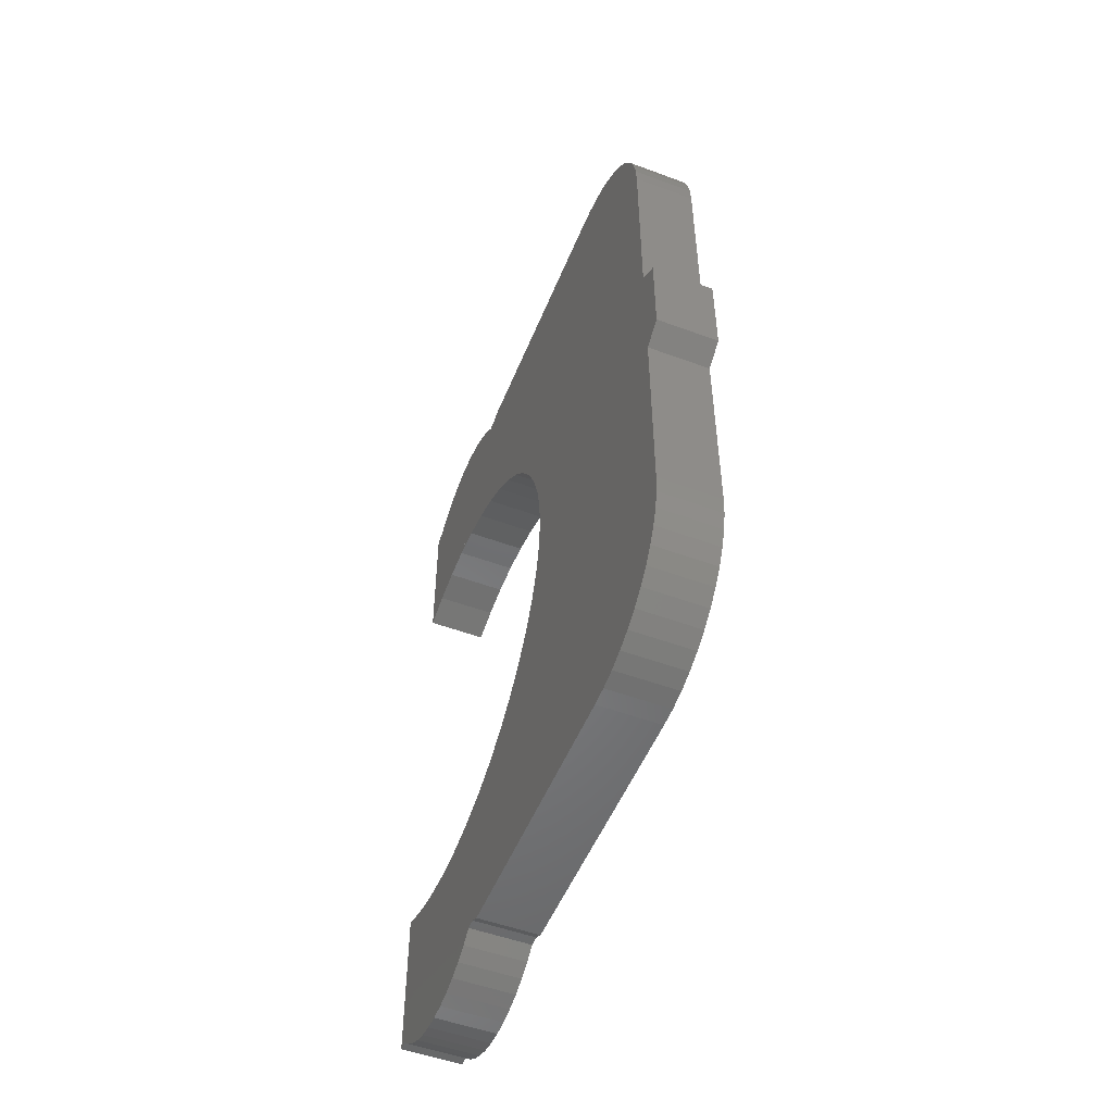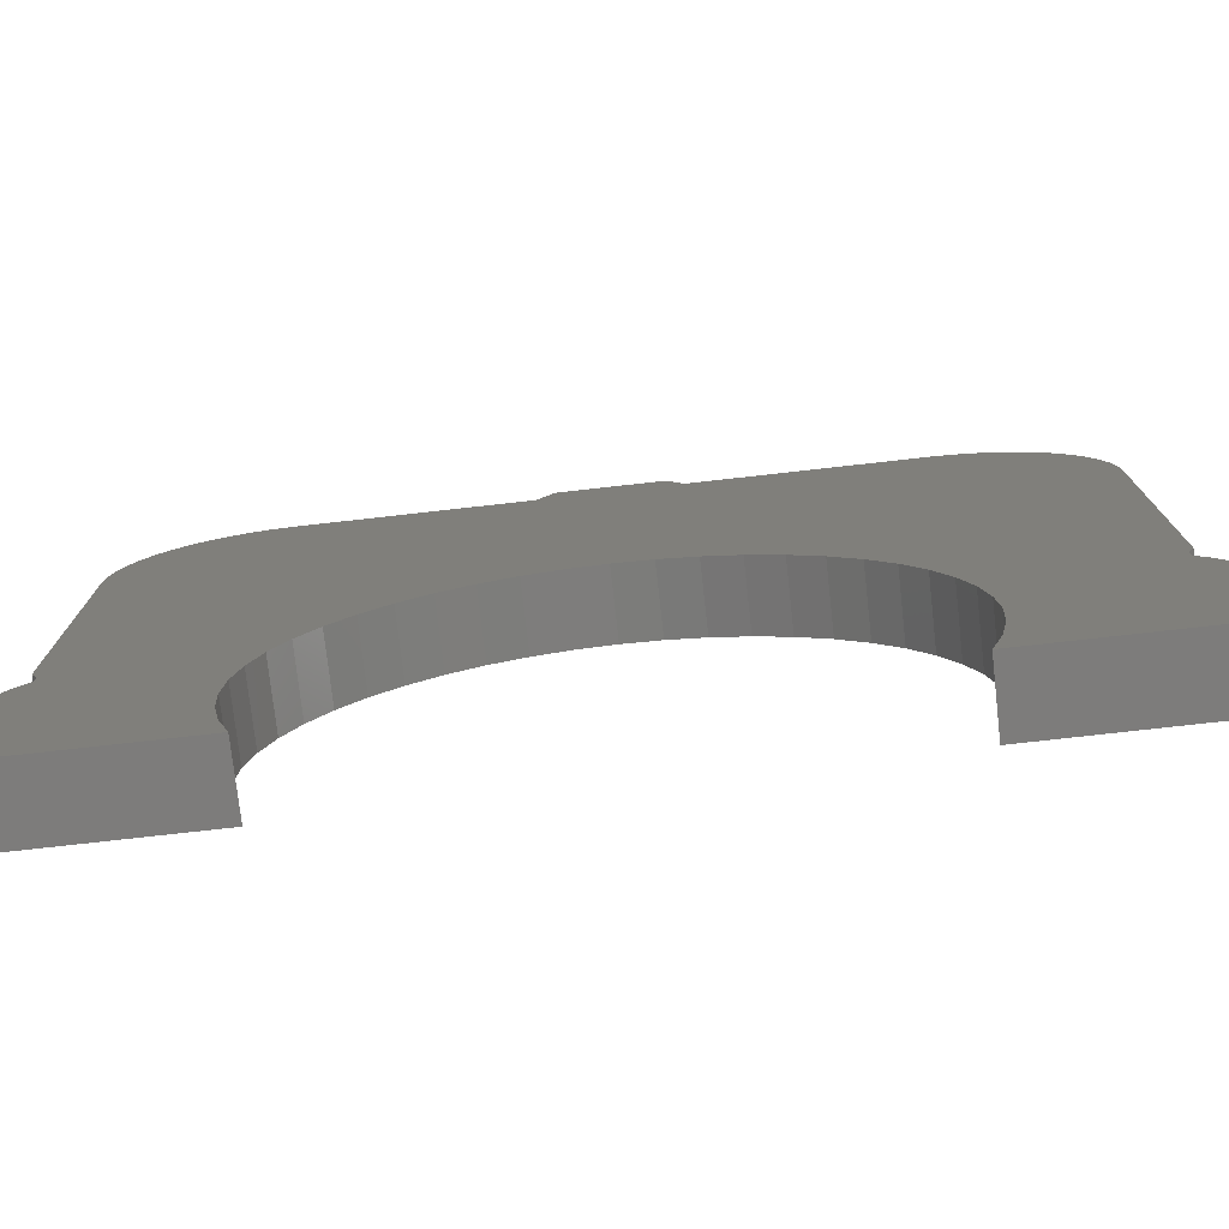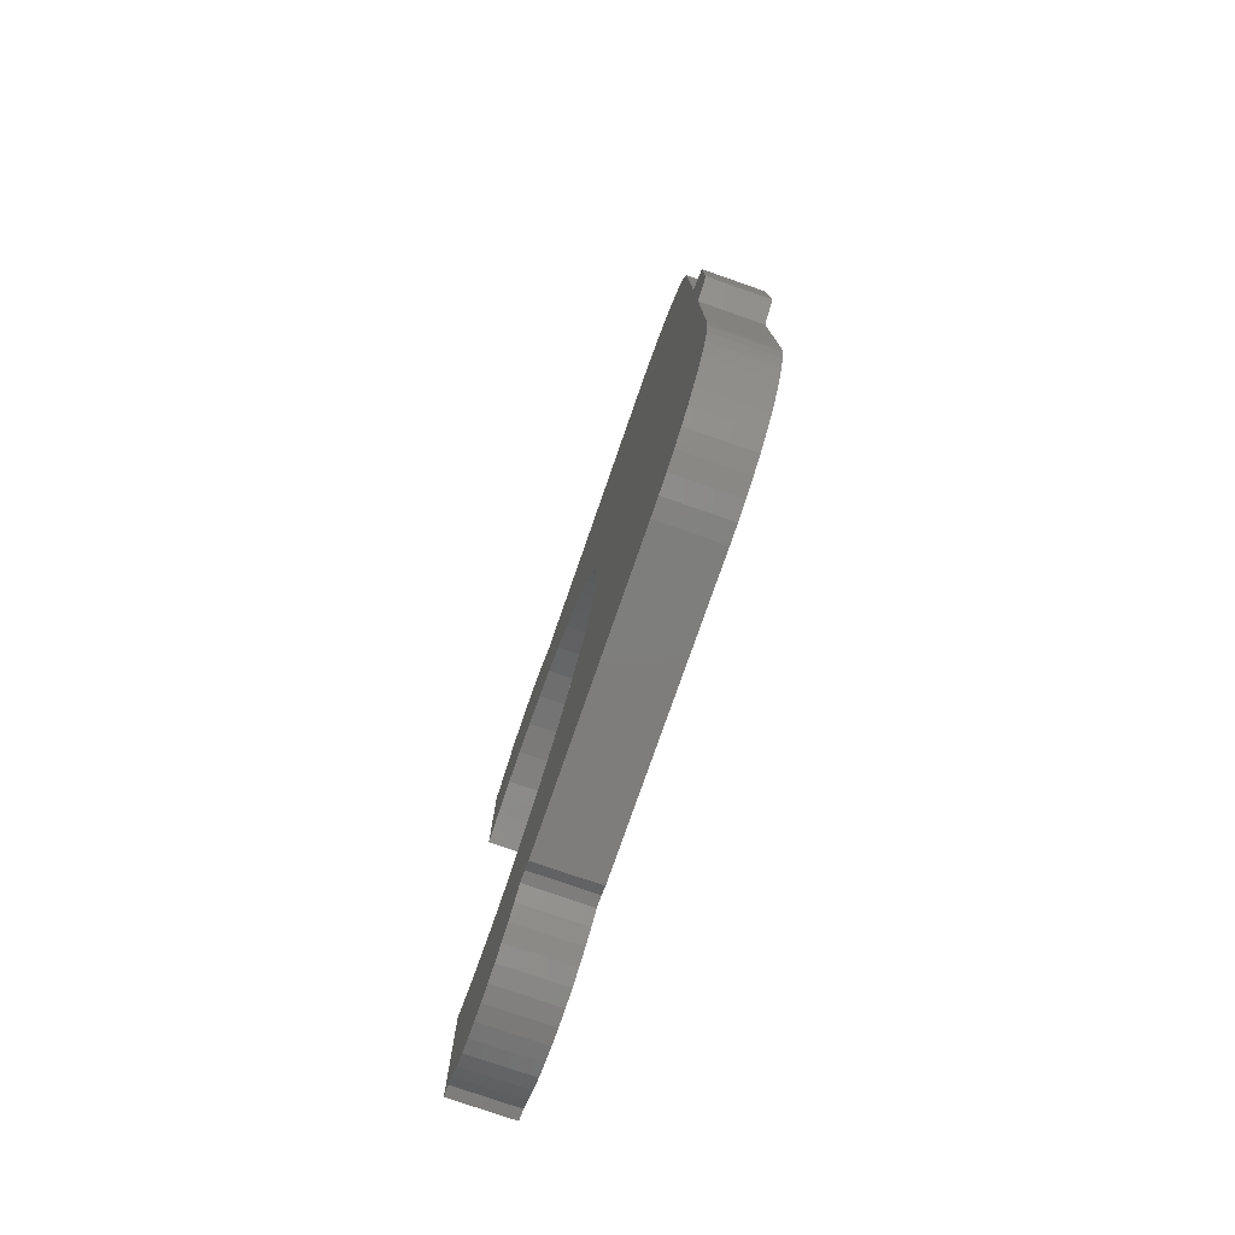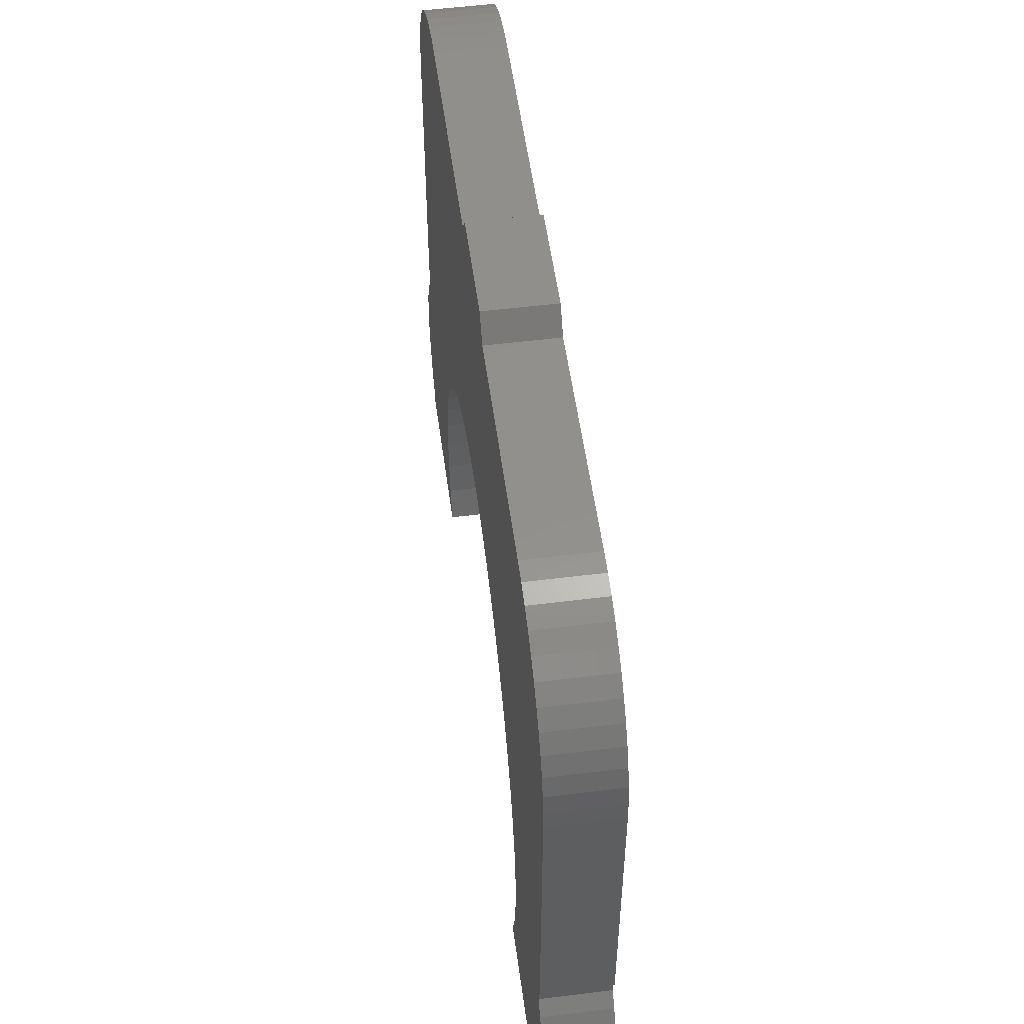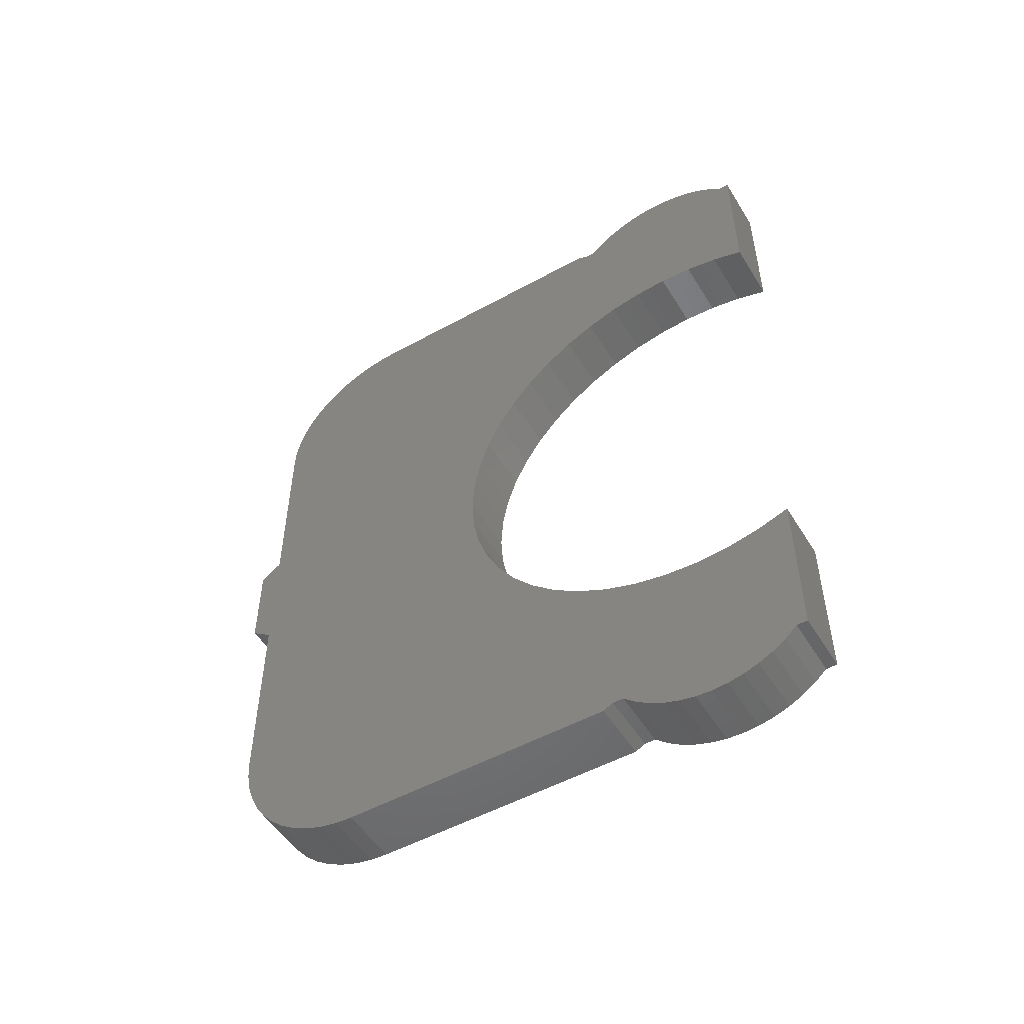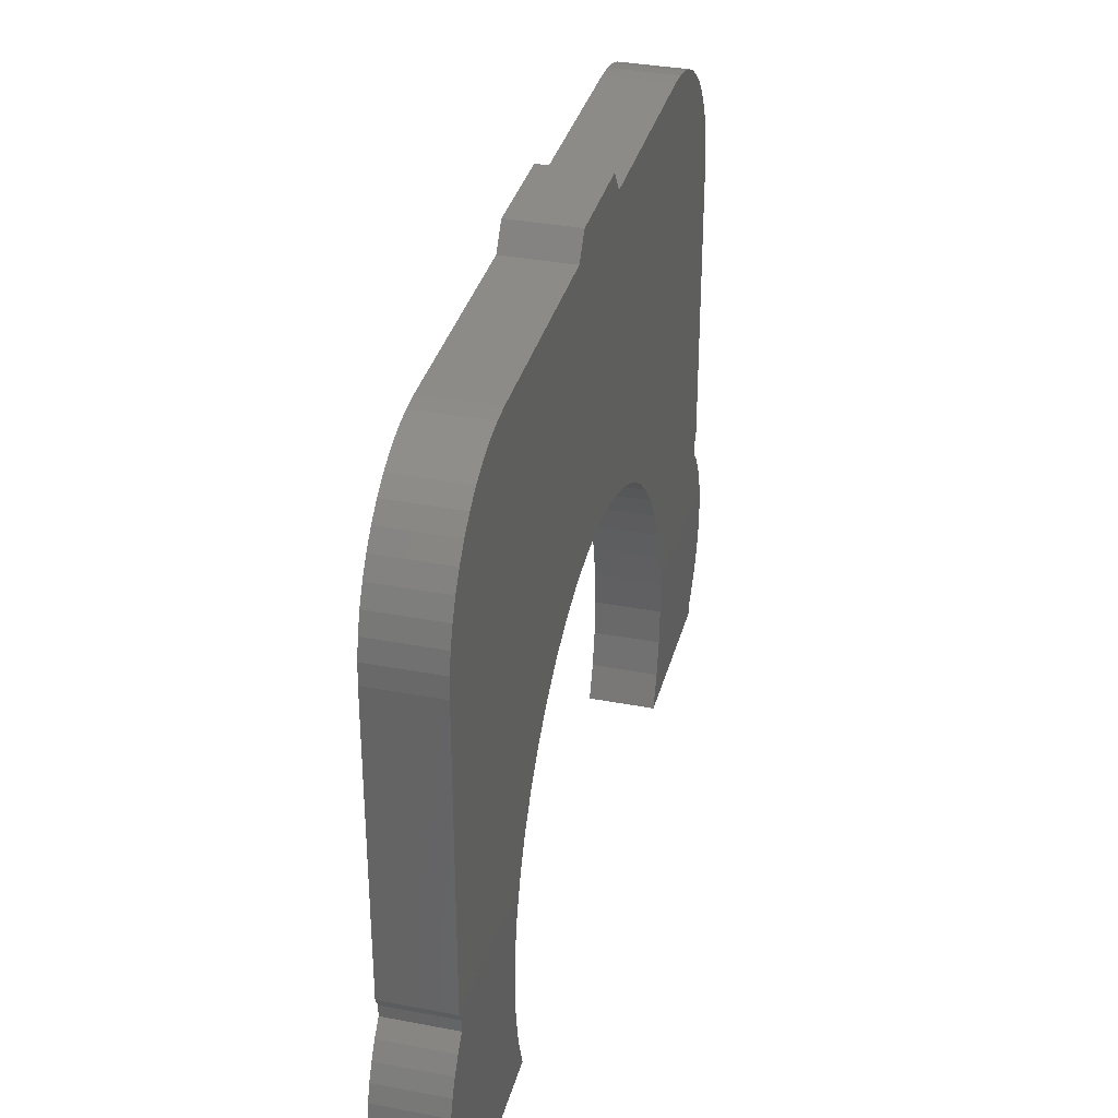
<metadata>
{"format":"stl","ext":"stl","renderer":"f3d","projection":"perspective","resolution":1024,"background":"white","views":[{"elev":-51.8,"azim":158.2,"up":"+Z"},{"elev":-76.2,"azim":-83.6,"up":"+Y"},{"elev":-77.5,"azim":160.8,"up":"+Z"},{"elev":53.6,"azim":172.4,"up":"+Y"},{"elev":-51.6,"azim":-59.1,"up":"+Z"},{"elev":34.4,"azim":14.4,"up":"+Y"}]}
</metadata>
<code>
# stl→obj: 202 verts, 384 faces
v 0 -1.948 10.54
v 0 -2.263 10.26
v 1.6 -2.263 10.26
v 1.6 -1.948 10.54
v 0 -1.6 10.77
v 1.6 -1.6 10.77
v 0 -1.225 10.96
v 1.6 -1.225 10.96
v 0 -0.8282 11.09
v 1.6 -0.8282 11.09
v 0 -0.4177 11.17
v 1.6 -0.4177 11.17
v 0 0 11.2
v 1.6 0 11.2
v 0 0.4177 11.17
v 1.6 0.4177 11.17
v 0 0.8282 11.09
v 1.6 0.8282 11.09
v 0 1.225 10.96
v 1.6 1.225 10.96
v 0 1.6 10.77
v 1.6 1.6 10.77
v 0 1.948 10.54
v 1.6 1.948 10.54
v 0 2.263 10.26
v 1.6 2.263 10.26
v 0 13.57 7.27
v 1.6 13.6 6.8
v 0 13.6 6.8
v 1.6 13.57 7.27
v 0 13.48 7.732
v 1.6 13.48 7.732
v 0 13.33 8.178
v 1.6 13.33 8.178
v 0 13.12 8.6
v 1.6 13.12 8.6
v 0 12.86 8.992
v 1.6 12.86 8.992
v 0 12.55 9.346
v 1.6 12.55 9.346
v 0 12.19 9.656
v 1.6 12.19 9.656
v 0 11.8 9.918
v 1.6 11.8 9.918
v 0 11.38 10.13
v 1.6 11.38 10.13
v 0 10.93 10.28
v 1.6 10.93 10.28
v 0 10.47 10.37
v 1.6 10.47 10.37
v 0 10 10.4
v 1.6 10 10.4
v 0 6.591 0.8676
v 0 6.648 0
v 1.6 6.648 0
v 1.6 6.591 0.8676
v 0 6.421 1.72
v 1.6 6.421 1.72
v 0 6.142 2.544
v 1.6 6.142 2.544
v 0 5.757 3.324
v 1.6 5.757 3.324
v 0 5.274 4.047
v 1.6 5.274 4.047
v 0 4.701 4.701
v 1.6 4.701 4.701
v 0 4.047 5.274
v 1.6 4.047 5.274
v 0 3.324 5.757
v 1.6 3.324 5.757
v 0 2.544 6.142
v 1.6 2.544 6.142
v 0 1.72 6.421
v 1.6 1.72 6.421
v 0 0.8676 6.591
v 1.6 0.8676 6.591
v 0 0 6.648
v 1.6 0 6.648
v 0 -0.8676 6.591
v 1.6 -0.8676 6.591
v 0 -1.72 6.421
v 1.6 -1.72 6.421
v 0 -2.544 6.142
v 1.6 -2.544 6.142
v 0 -2.544 10.26
v 1.6 -2.544 10.26
v 1.6 2.544 10.26
v 0 2.544 10.26
v 0 2.8 10.4
v 1.6 2.8 10.4
v 0 14.16 1.2
v 0 13.6 1.6
v 1.6 13.6 1.6
v 1.6 14.16 1.2
v 0 6.648 6.648
v 0 3.598 8.686
v 0 -1.721 6.421
v 0 -0.8678 6.591
v 1.6 6.648 6.648
v 1.6 3.598 8.686
v 1.6 -1.721 6.421
v 1.6 -0.8678 6.591
v 0 -1.948 -10.54
v 1.6 -2.263 -10.26
v 0 -2.263 -10.26
v 1.6 -1.948 -10.54
v 0 -1.6 -10.77
v 1.6 -1.6 -10.77
v 0 -1.225 -10.96
v 1.6 -1.225 -10.96
v 0 -0.8282 -11.09
v 1.6 -0.8282 -11.09
v 0 -0.4177 -11.17
v 1.6 -0.4177 -11.17
v 0 0 -11.2
v 1.6 0 -11.2
v 0 0.4177 -11.17
v 1.6 0.4177 -11.17
v 0 0.8282 -11.09
v 1.6 0.8282 -11.09
v 0 1.225 -10.96
v 1.6 1.225 -10.96
v 0 1.6 -10.77
v 1.6 1.6 -10.77
v 0 1.948 -10.54
v 1.6 1.948 -10.54
v 0 2.263 -10.26
v 1.6 2.263 -10.26
v 0 13.57 -7.27
v 0 13.6 -6.8
v 1.6 13.6 -6.8
v 1.6 13.57 -7.27
v 0 13.48 -7.732
v 1.6 13.48 -7.732
v 0 13.33 -8.178
v 1.6 13.33 -8.178
v 0 13.12 -8.6
v 1.6 13.12 -8.6
v 0 12.86 -8.992
v 1.6 12.86 -8.992
v 0 12.55 -9.346
v 1.6 12.55 -9.346
v 0 12.19 -9.656
v 1.6 12.19 -9.656
v 0 11.8 -9.918
v 1.6 11.8 -9.918
v 0 11.38 -10.13
v 1.6 11.38 -10.13
v 0 10.93 -10.28
v 1.6 10.93 -10.28
v 0 10.47 -10.37
v 1.6 10.47 -10.37
v 0 10 -10.4
v 1.6 10 -10.4
v 0 6.591 -0.8676
v 1.6 6.591 -0.8676
v 0 6.421 -1.72
v 1.6 6.421 -1.72
v 0 6.142 -2.544
v 1.6 6.142 -2.544
v 0 5.757 -3.324
v 1.6 5.757 -3.324
v 0 5.274 -4.047
v 1.6 5.274 -4.047
v 0 4.701 -4.701
v 1.6 4.701 -4.701
v 0 4.047 -5.274
v 1.6 4.047 -5.274
v 0 3.324 -5.757
v 1.6 3.324 -5.757
v 0 2.544 -6.142
v 1.6 2.544 -6.142
v 0 1.72 -6.421
v 1.6 1.72 -6.421
v 0 0.8676 -6.591
v 1.6 0.8676 -6.591
v 0 0 -6.648
v 1.6 0 -6.648
v 0 -0.8676 -6.591
v 1.6 -0.8676 -6.591
v 0 -1.72 -6.421
v 1.6 -1.72 -6.421
v 0 -2.544 -6.142
v 1.6 -2.544 -6.142
v 1.6 -2.544 -10.26
v 0 -2.544 -10.26
v 0 2.544 -10.26
v 1.6 2.544 -10.26
v 1.6 2.8 -10.4
v 0 2.8 -10.4
v 0 14.16 -1.2
v 1.6 14.16 -1.2
v 1.6 13.6 -1.6
v 0 13.6 -1.6
v 0 6.648 -6.648
v 0 3.598 -8.686
v 0 -1.721 -6.421
v 0 -0.8678 -6.591
v 1.6 6.648 -6.648
v 1.6 3.598 -8.686
v 1.6 -1.721 -6.421
v 1.6 -0.8678 -6.591
f 1 2 3
f 3 4 1
f 5 1 4
f 4 6 5
f 7 5 6
f 6 8 7
f 9 7 8
f 8 10 9
f 11 9 10
f 10 12 11
f 13 11 12
f 12 14 13
f 15 13 14
f 14 16 15
f 17 15 16
f 16 18 17
f 19 17 18
f 18 20 19
f 21 19 20
f 20 22 21
f 23 21 22
f 22 24 23
f 25 23 24
f 24 26 25
f 27 28 29
f 28 27 30
f 31 30 27
f 30 31 32
f 33 32 31
f 32 33 34
f 35 34 33
f 34 35 36
f 37 36 35
f 36 37 38
f 39 38 37
f 38 39 40
f 41 40 39
f 40 41 42
f 43 42 41
f 42 43 44
f 45 44 43
f 44 45 46
f 47 46 45
f 46 47 48
f 49 48 47
f 48 49 50
f 51 50 49
f 50 51 52
f 25 2 1
f 1 23 25
f 23 1 5
f 5 21 23
f 21 5 7
f 7 19 21
f 19 7 9
f 9 17 19
f 17 9 11
f 11 15 17
f 15 11 13
f 51 27 29
f 27 51 49
f 49 31 27
f 31 49 47
f 47 33 31
f 33 47 45
f 45 35 33
f 35 45 43
f 43 37 35
f 37 43 41
f 41 39 37
f 26 4 3
f 4 26 24
f 24 6 4
f 6 24 22
f 22 8 6
f 8 22 20
f 20 10 8
f 10 20 18
f 18 12 10
f 12 18 16
f 16 14 12
f 52 28 30
f 30 50 52
f 50 30 32
f 32 48 50
f 48 32 34
f 34 46 48
f 46 34 36
f 36 44 46
f 44 36 38
f 38 42 44
f 42 38 40
f 53 54 55
f 55 56 53
f 57 53 56
f 56 58 57
f 59 57 58
f 58 60 59
f 61 59 60
f 60 62 61
f 63 61 62
f 62 64 63
f 65 63 64
f 64 66 65
f 67 65 66
f 66 68 67
f 69 67 68
f 68 70 69
f 71 69 70
f 70 72 71
f 73 71 72
f 72 74 73
f 75 73 74
f 74 76 75
f 77 75 76
f 76 78 77
f 79 77 78
f 78 80 79
f 81 79 80
f 80 82 81
f 83 81 82
f 82 84 83
f 2 85 86
f 86 3 2
f 25 26 87
f 87 88 25
f 89 88 87
f 87 90 89
f 91 92 93
f 93 94 91
f 52 51 89
f 89 90 52
f 84 86 85
f 85 83 84
f 93 92 29
f 29 28 93
f 53 95 54
f 57 95 53
f 59 95 57
f 61 95 59
f 63 95 61
f 65 95 63
f 67 95 65
f 69 95 67
f 71 95 69
f 73 95 71
f 75 95 73
f 77 95 75
f 96 97 83
f 96 98 97
f 96 77 98
f 25 96 83
f 83 2 25
f 89 51 29
f 29 88 89
f 25 88 29
f 29 96 25
f 96 29 95
f 95 77 96
f 54 95 29
f 29 92 54
f 85 2 83
f 56 55 99
f 58 56 99
f 60 58 99
f 62 60 99
f 64 62 99
f 66 64 99
f 68 66 99
f 70 68 99
f 72 70 99
f 74 72 99
f 76 74 99
f 78 76 99
f 100 84 101
f 100 101 102
f 100 102 78
f 84 100 26
f 26 3 84
f 28 52 90
f 90 87 28
f 28 87 26
f 26 100 28
f 99 28 100
f 100 78 99
f 28 99 55
f 55 93 28
f 3 86 84
f 103 104 105
f 104 103 106
f 107 106 103
f 106 107 108
f 109 108 107
f 108 109 110
f 111 110 109
f 110 111 112
f 113 112 111
f 112 113 114
f 115 114 113
f 114 115 116
f 117 116 115
f 116 117 118
f 119 118 117
f 118 119 120
f 121 120 119
f 120 121 122
f 123 122 121
f 122 123 124
f 125 124 123
f 124 125 126
f 127 126 125
f 126 127 128
f 129 130 131
f 131 132 129
f 133 129 132
f 132 134 133
f 135 133 134
f 134 136 135
f 137 135 136
f 136 138 137
f 139 137 138
f 138 140 139
f 141 139 140
f 140 142 141
f 143 141 142
f 142 144 143
f 145 143 144
f 144 146 145
f 147 145 146
f 146 148 147
f 149 147 148
f 148 150 149
f 151 149 150
f 150 152 151
f 153 151 152
f 152 154 153
f 127 103 105
f 103 127 125
f 125 107 103
f 107 125 123
f 123 109 107
f 109 123 121
f 121 111 109
f 111 121 119
f 119 113 111
f 113 119 117
f 117 115 113
f 153 130 129
f 129 151 153
f 151 129 133
f 133 149 151
f 149 133 135
f 135 147 149
f 147 135 137
f 137 145 147
f 145 137 139
f 139 143 145
f 143 139 141
f 128 104 106
f 106 126 128
f 126 106 108
f 108 124 126
f 124 108 110
f 110 122 124
f 122 110 112
f 112 120 122
f 120 112 114
f 114 118 120
f 118 114 116
f 154 132 131
f 132 154 152
f 152 134 132
f 134 152 150
f 150 136 134
f 136 150 148
f 148 138 136
f 138 148 146
f 146 140 138
f 140 146 144
f 144 142 140
f 155 55 54
f 55 155 156
f 157 156 155
f 156 157 158
f 159 158 157
f 158 159 160
f 161 160 159
f 160 161 162
f 163 162 161
f 162 163 164
f 165 164 163
f 164 165 166
f 167 166 165
f 166 167 168
f 169 168 167
f 168 169 170
f 171 170 169
f 170 171 172
f 173 172 171
f 172 173 174
f 175 174 173
f 174 175 176
f 177 176 175
f 176 177 178
f 179 178 177
f 178 179 180
f 181 180 179
f 180 181 182
f 183 182 181
f 182 183 184
f 105 104 185
f 185 186 105
f 127 187 188
f 188 128 127
f 189 188 187
f 187 190 189
f 191 192 193
f 193 194 191
f 189 190 153
f 153 154 189
f 183 186 185
f 185 184 183
f 131 130 194
f 194 193 131
f 155 54 195
f 157 155 195
f 159 157 195
f 161 159 195
f 163 161 195
f 165 163 195
f 167 165 195
f 169 167 195
f 171 169 195
f 173 171 195
f 175 173 195
f 177 175 195
f 196 183 197
f 196 197 198
f 196 198 177
f 183 196 127
f 127 105 183
f 130 153 190
f 190 187 130
f 130 187 127
f 127 196 130
f 195 130 196
f 196 177 195
f 130 195 54
f 54 194 130
f 105 186 183
f 156 199 55
f 158 199 156
f 160 199 158
f 162 199 160
f 164 199 162
f 166 199 164
f 168 199 166
f 170 199 168
f 172 199 170
f 174 199 172
f 176 199 174
f 178 199 176
f 200 201 184
f 200 202 201
f 200 178 202
f 128 200 184
f 184 104 128
f 189 154 131
f 131 188 189
f 128 188 131
f 131 200 128
f 200 131 199
f 199 178 200
f 55 199 131
f 131 193 55
f 185 104 184
f 194 92 91
f 91 191 194
f 92 194 54
f 94 93 193
f 193 192 94
f 193 93 55
f 192 191 91
f 91 94 192

</code>
